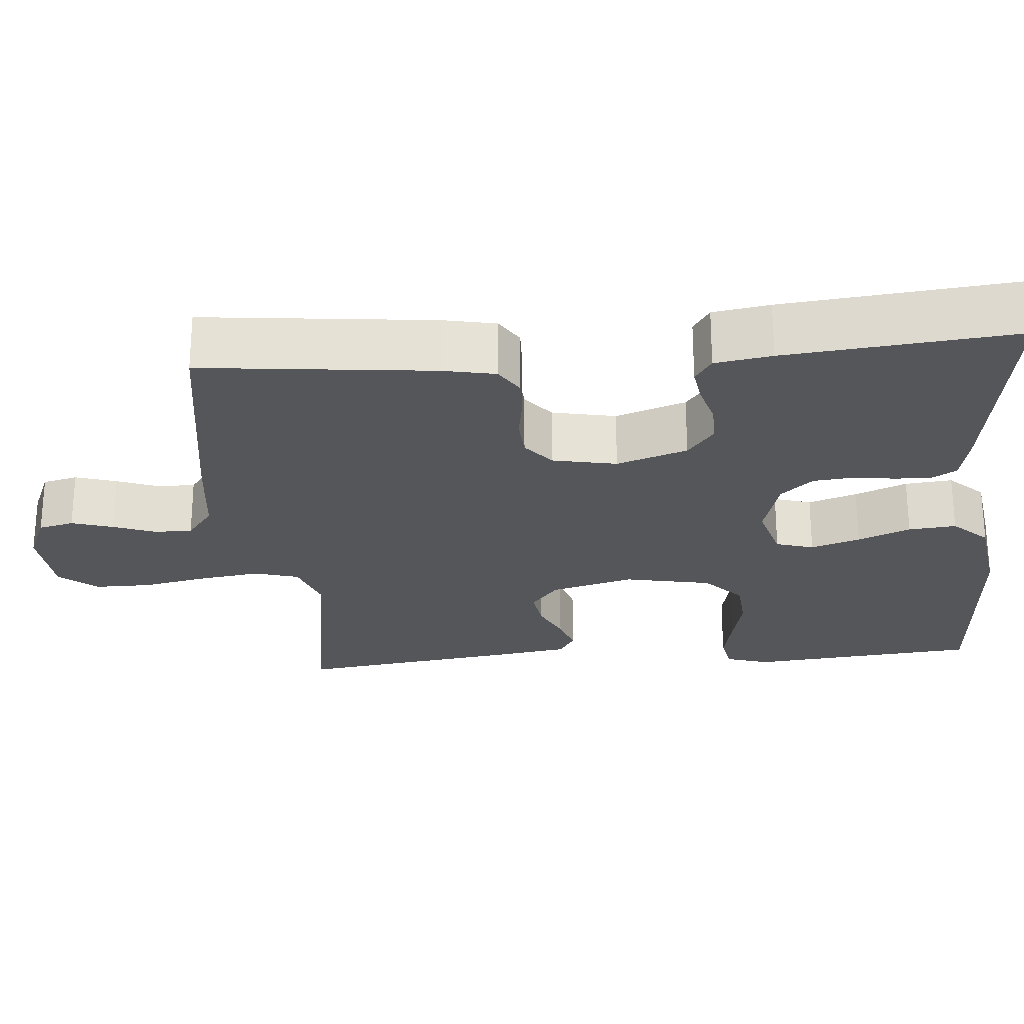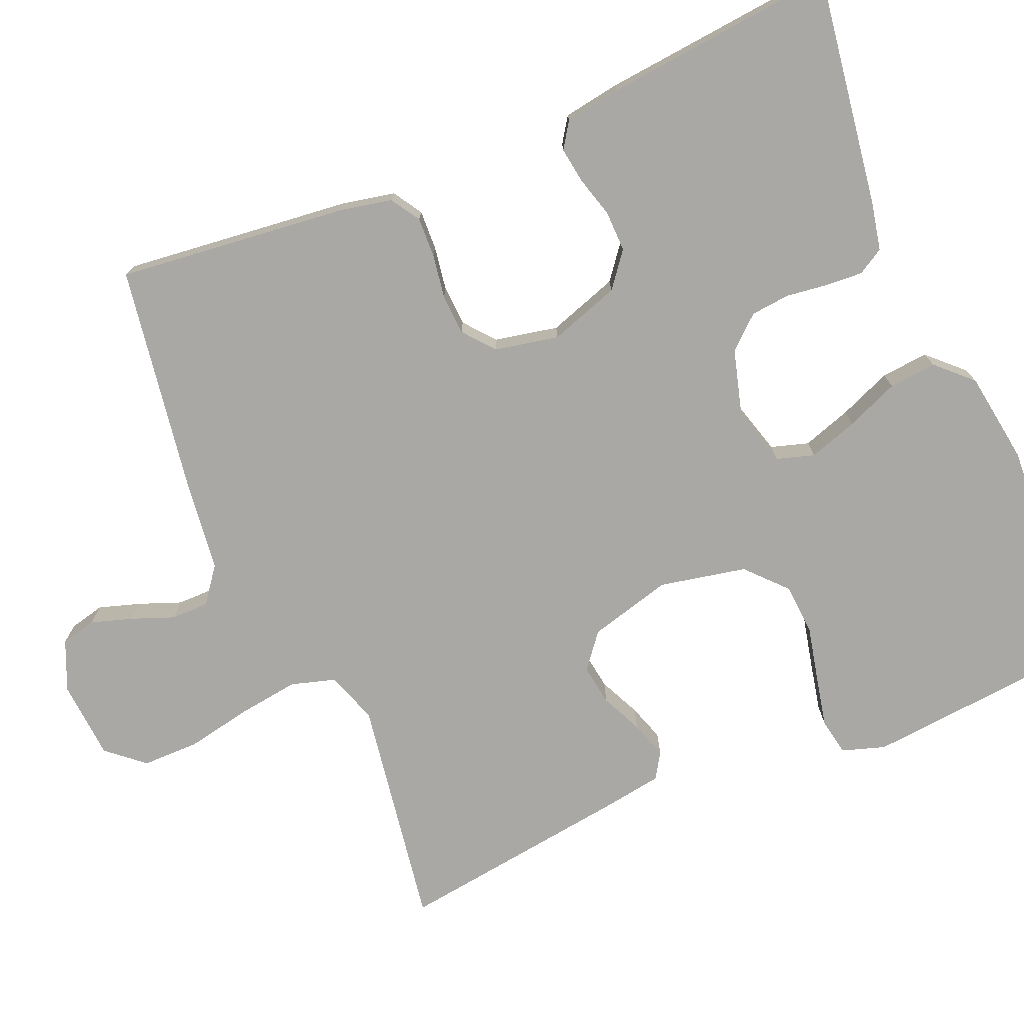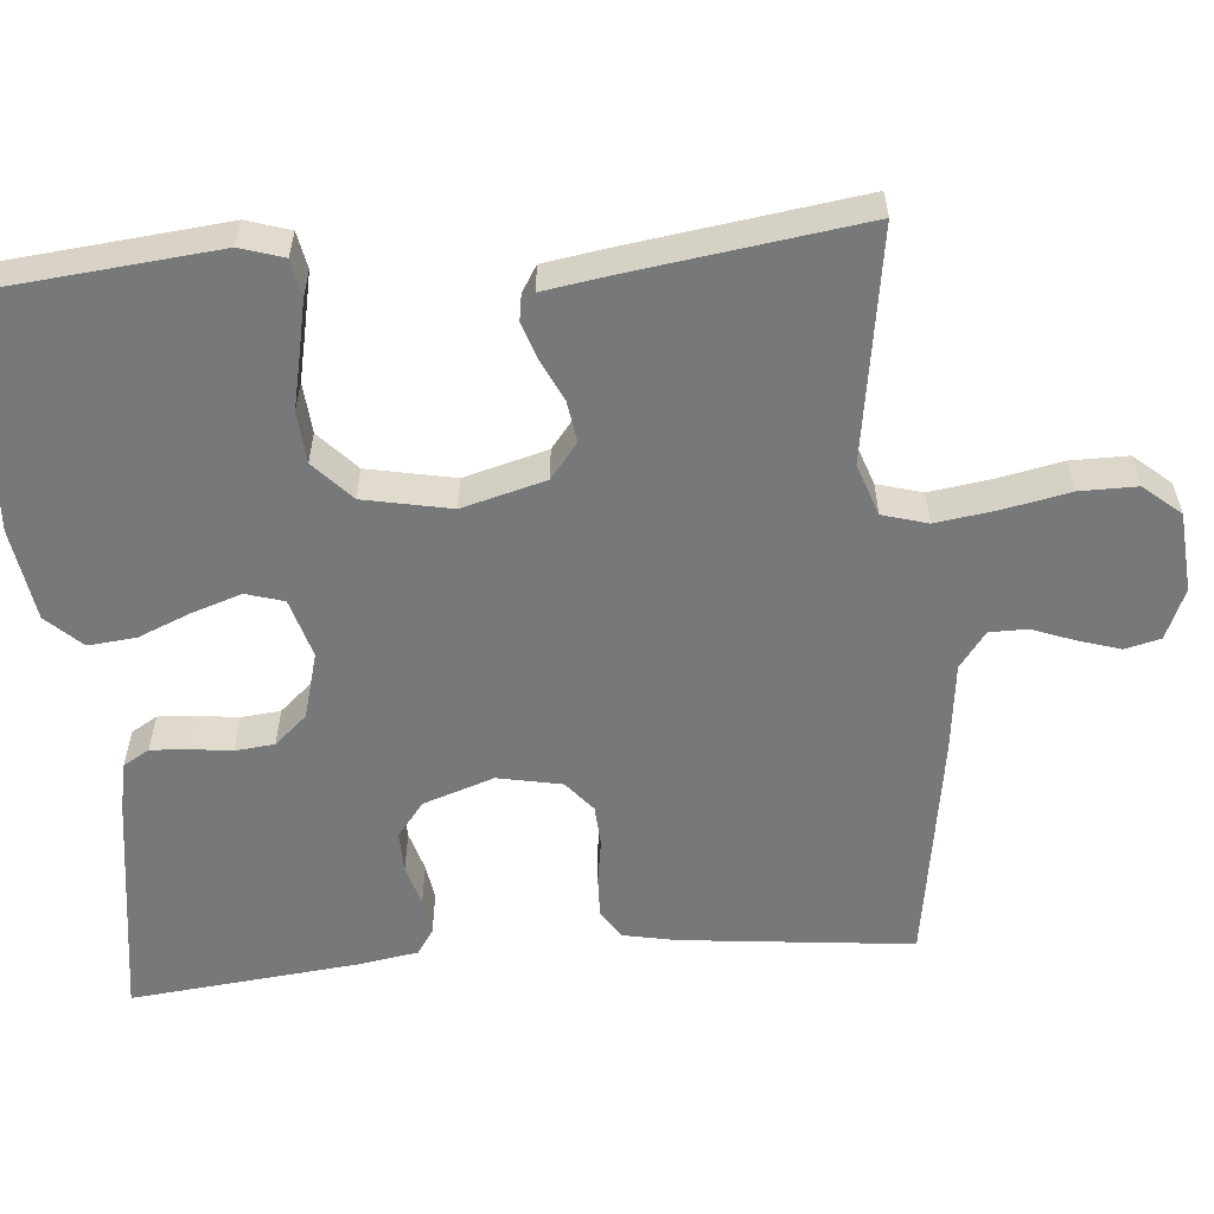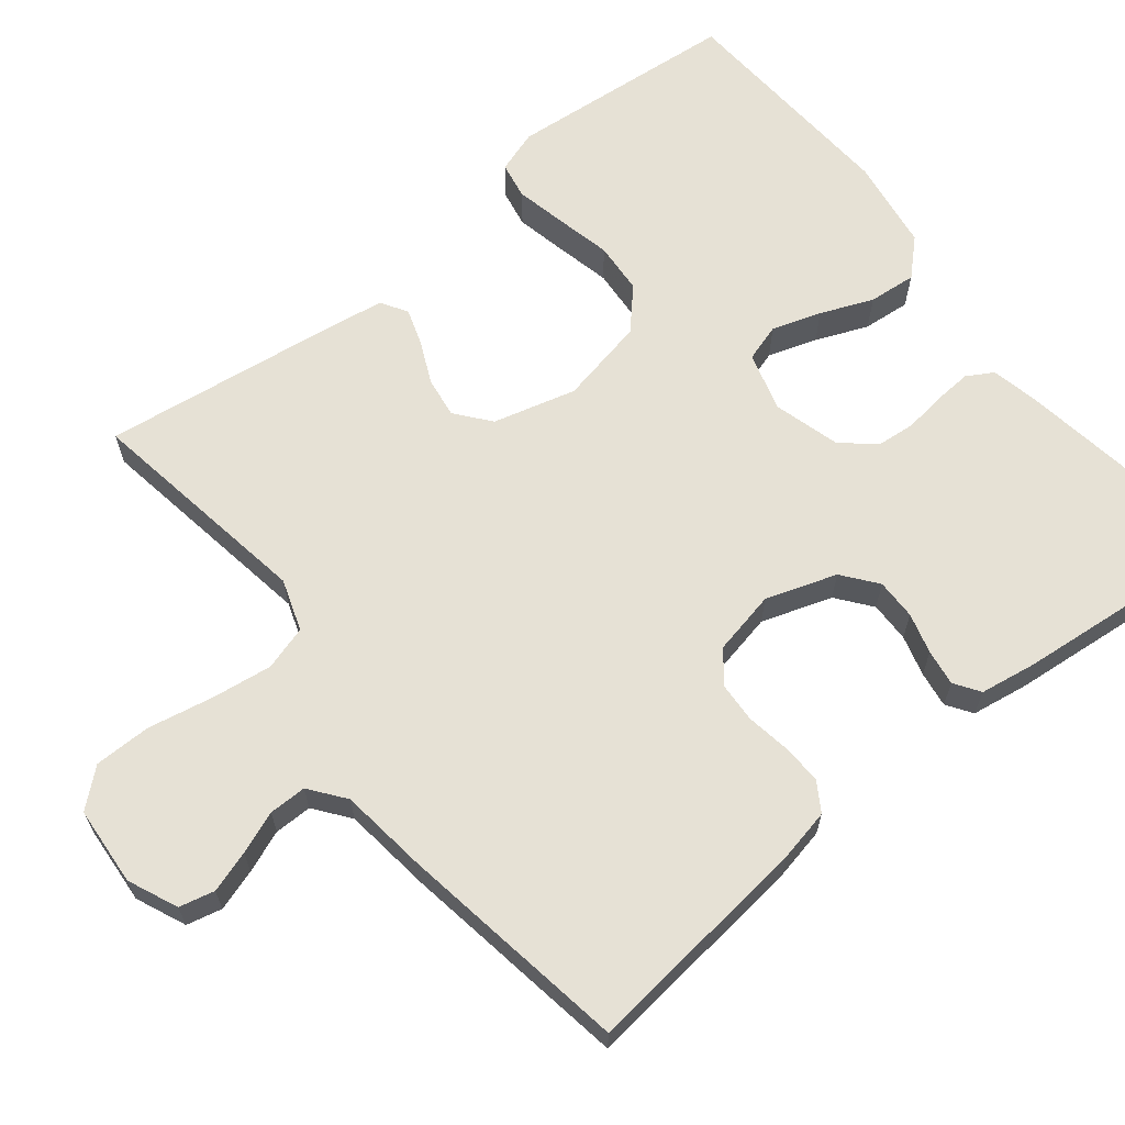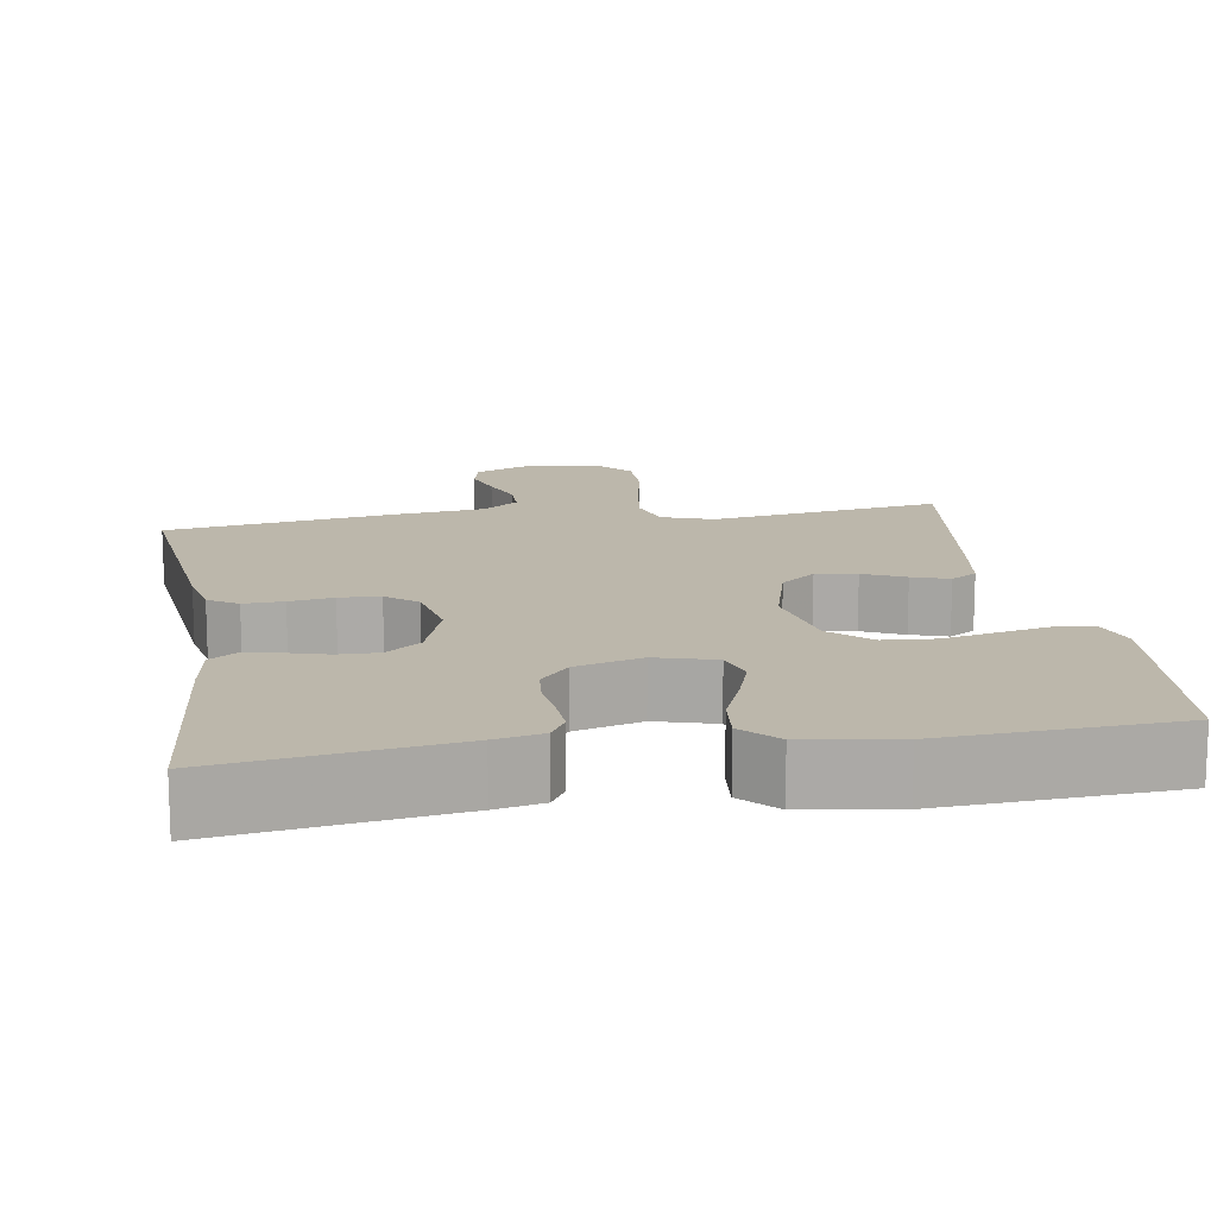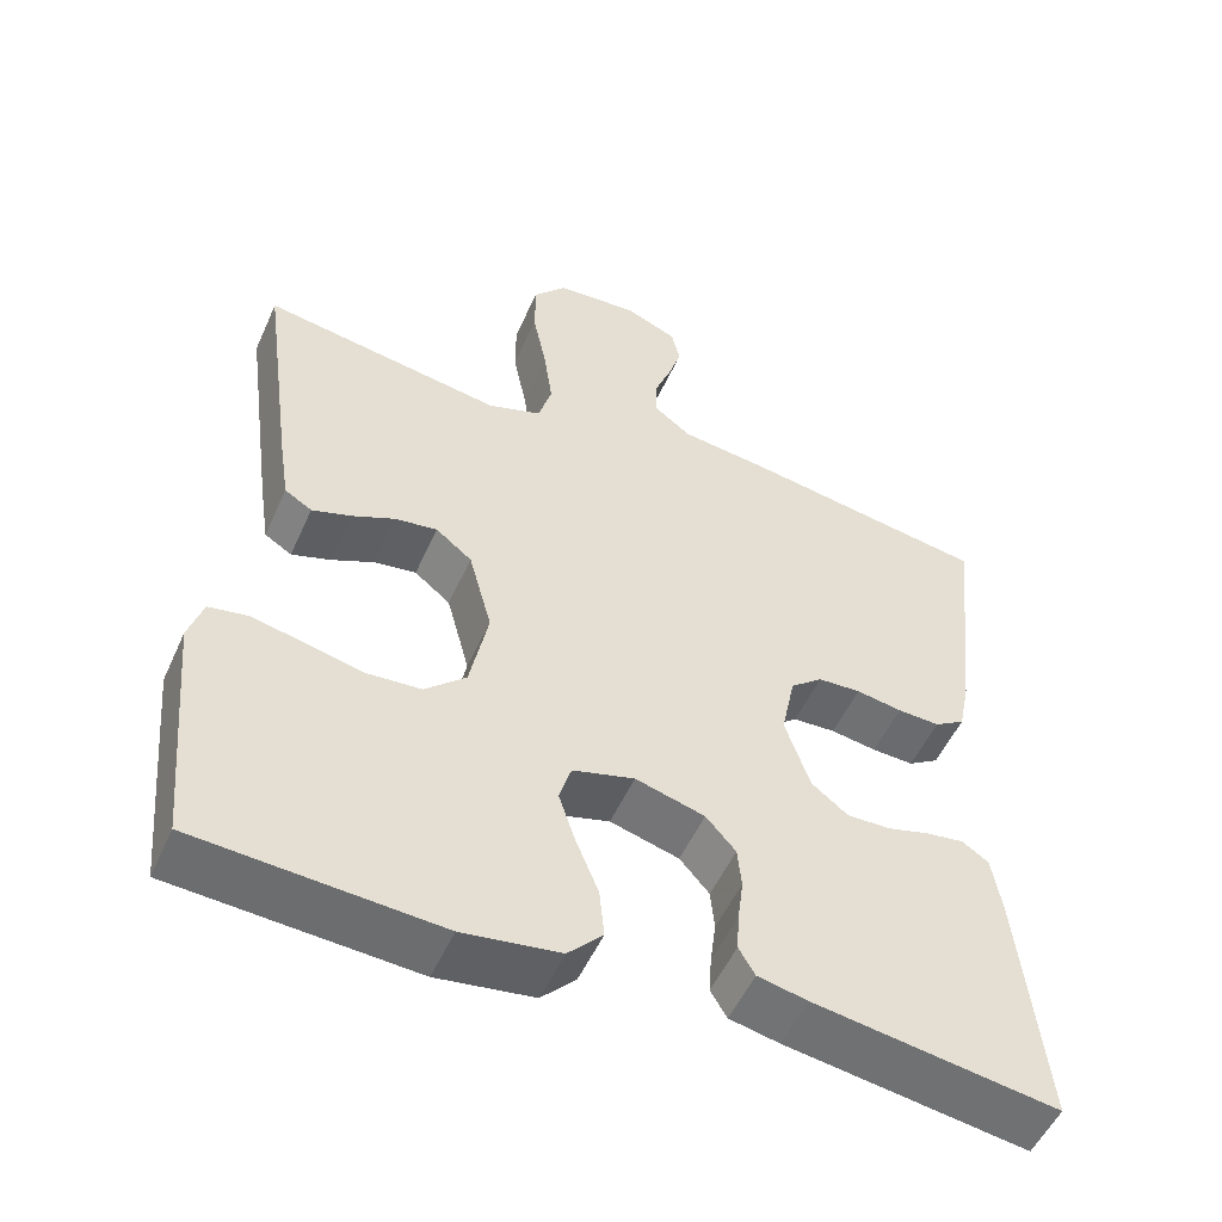
<metadata>
{"format":"obj","ext":"obj","renderer":"f3d","projection":"perspective","resolution":1024,"background":"white","views":[{"elev":-25.1,"azim":94.9,"up":"+Y"},{"elev":-74.9,"azim":112.9,"up":"+Y"},{"elev":-57.3,"azim":-84.9,"up":"+Y"},{"elev":64.8,"azim":51.2,"up":"+Y"},{"elev":14.4,"azim":170.9,"up":"+Y"},{"elev":-52.8,"azim":-23.9,"up":"+Z"}]}
</metadata>
<code>
v -0.5 0.07 0.5
v -0.2 0.07 0.453
v -0.133 0.07 0.476
v -0.116 0.07 0.534
v -0.127 0.07 0.613
v -0.144 0.07 0.698
v -0.144 0.07 0.772
v -0.103 0.07 0.82
v 0 0.07 0.828
v 0.065 0.07 0.8
v 0.076 0.07 0.754
v 0.059 0.07 0.7
v 0.038 0.07 0.645
v 0.038 0.07 0.596
v 0.084 0.07 0.561
v 0.2 0.07 0.547
v 0.5 0.07 0.5
v 0.467 0.07 0.2
v 0.453 0.07 0.132
v 0.415 0.07 0.108
v 0.363 0.07 0.11
v 0.306 0.07 0.119
v 0.253 0.07 0.116
v 0.213 0.07 0.083
v 0.196 0.07 0
v 0.227 0.07 -0.092
v 0.272 0.07 -0.127
v 0.325 0.07 -0.126
v 0.378 0.07 -0.111
v 0.425 0.07 -0.104
v 0.458 0.07 -0.126
v 0.47 0.07 -0.2
v 0.5 0.07 -0.5
v 0.2 0.07 -0.456
v 0.138 0.07 -0.443
v 0.118 0.07 -0.409
v 0.121 0.07 -0.361
v 0.128 0.07 -0.307
v 0.123 0.07 -0.256
v 0.086 0.07 -0.214
v 0 0.07 -0.19
v -0.077 0.07 -0.212
v -0.092 0.07 -0.261
v -0.071 0.07 -0.325
v -0.043 0.07 -0.393
v -0.037 0.07 -0.455
v -0.08 0.07 -0.5
v -0.2 0.07 -0.518
v -0.5 0.07 -0.5
v -0.528 0.07 -0.2
v -0.51 0.07 -0.144
v -0.462 0.07 -0.135
v -0.396 0.07 -0.149
v -0.324 0.07 -0.165
v -0.257 0.07 -0.16
v -0.206 0.07 -0.113
v -0.183 0.07 0
v -0.212 0.07 0.108
v -0.257 0.07 0.144
v -0.31 0.07 0.136
v -0.364 0.07 0.111
v -0.412 0.07 0.095
v -0.446 0.07 0.116
v -0.459 0.07 0.2
v -0.5 0 0.5
v -0.2 0 0.453
v -0.133 0 0.476
v -0.116 0 0.534
v -0.127 0 0.613
v -0.144 0 0.698
v -0.144 0 0.772
v -0.103 0 0.82
v 0 0 0.828
v 0.065 0 0.8
v 0.076 0 0.754
v 0.059 0 0.7
v 0.038 0 0.645
v 0.038 0 0.596
v 0.084 0 0.561
v 0.2 0 0.547
v 0.5 0 0.5
v 0.467 0 0.2
v 0.453 0 0.132
v 0.415 0 0.108
v 0.363 0 0.11
v 0.306 0 0.119
v 0.253 0 0.116
v 0.213 0 0.083
v 0.196 0 0
v 0.227 0 -0.092
v 0.272 0 -0.127
v 0.325 0 -0.126
v 0.378 0 -0.111
v 0.425 0 -0.104
v 0.458 0 -0.126
v 0.47 0 -0.2
v 0.5 0 -0.5
v 0.2 0 -0.456
v 0.138 0 -0.443
v 0.118 0 -0.409
v 0.121 0 -0.361
v 0.128 0 -0.307
v 0.123 0 -0.256
v 0.086 0 -0.214
v 0 0 -0.19
v -0.077 0 -0.212
v -0.092 0 -0.261
v -0.071 0 -0.325
v -0.043 0 -0.393
v -0.037 0 -0.455
v -0.08 0 -0.5
v -0.2 0 -0.518
v -0.5 0 -0.5
v -0.528 0 -0.2
v -0.51 0 -0.144
v -0.462 0 -0.135
v -0.396 0 -0.149
v -0.324 0 -0.165
v -0.257 0 -0.16
v -0.206 0 -0.113
v -0.183 0 0
v -0.212 0 0.108
v -0.257 0 0.144
v -0.31 0 0.136
v -0.364 0 0.111
v -0.412 0 0.095
v -0.446 0 0.116
v -0.459 0 0.2
f 64 1 2
f 63 64 2
f 62 63 2
f 61 62 2
f 60 61 2
f 59 60 2 3
f 58 59 3
f 57 58 3 4
f 52 53 54
f 51 52 54
f 50 51 54
f 49 50 54
f 48 49 54
f 47 48 54
f 46 47 54
f 45 46 54
f 44 45 54
f 43 44 54 55
f 42 43 55 56
f 36 37 38
f 35 36 38
f 34 35 38
f 33 34 38
f 32 33 38
f 31 32 38
f 30 31 38
f 29 30 38
f 28 29 38
f 27 28 38 39
f 26 27 39 40
f 20 21 22
f 19 20 22
f 18 19 22
f 17 18 22
f 16 17 22
f 15 16 22
f 14 15 22 23
f 11 12 13
f 10 11 13
f 9 10 13
f 8 9 13
f 7 8 13
f 6 7 13
f 5 6 13
f 4 5 13 14
f 14 23 24
f 4 14 24
f 57 4 24
f 57 24 25
f 56 57 25
f 42 56 25
f 41 42 25
f 25 26 40 41
f 66 65 128
f 66 128 127
f 66 127 126
f 66 126 125
f 66 125 124
f 67 66 124 123
f 67 123 122
f 68 67 122 121
f 118 117 116
f 118 116 115
f 118 115 114
f 118 114 113
f 118 113 112
f 118 112 111
f 118 111 110
f 118 110 109
f 118 109 108
f 119 118 108 107
f 120 119 107 106
f 102 101 100
f 102 100 99
f 102 99 98
f 102 98 97
f 102 97 96
f 102 96 95
f 102 95 94
f 102 94 93
f 102 93 92
f 103 102 92 91
f 104 103 91 90
f 86 85 84
f 86 84 83
f 86 83 82
f 86 82 81
f 86 81 80
f 86 80 79
f 87 86 79 78
f 77 76 75
f 77 75 74
f 77 74 73
f 77 73 72
f 77 72 71
f 77 71 70
f 77 70 69
f 78 77 69 68
f 88 87 78
f 88 78 68
f 88 68 121
f 89 88 121
f 89 121 120
f 89 120 106
f 89 106 105
f 105 104 90 89
f 1 65 66 2
f 2 66 67 3
f 3 67 68 4
f 4 68 69 5
f 5 69 70 6
f 6 70 71 7
f 7 71 72 8
f 8 72 73 9
f 9 73 74 10
f 10 74 75 11
f 11 75 76 12
f 12 76 77 13
f 13 77 78 14
f 14 78 79 15
f 15 79 80 16
f 16 80 81 17
f 17 81 82 18
f 18 82 83 19
f 19 83 84 20
f 20 84 85 21
f 21 85 86 22
f 22 86 87 23
f 23 87 88 24
f 24 88 89 25
f 25 89 90 26
f 26 90 91 27
f 27 91 92 28
f 28 92 93 29
f 29 93 94 30
f 30 94 95 31
f 31 95 96 32
f 32 96 97 33
f 33 97 98 34
f 34 98 99 35
f 35 99 100 36
f 36 100 101 37
f 37 101 102 38
f 38 102 103 39
f 39 103 104 40
f 40 104 105 41
f 41 105 106 42
f 42 106 107 43
f 43 107 108 44
f 44 108 109 45
f 45 109 110 46
f 46 110 111 47
f 47 111 112 48
f 48 112 113 49
f 49 113 114 50
f 50 114 115 51
f 51 115 116 52
f 52 116 117 53
f 53 117 118 54
f 54 118 119 55
f 55 119 120 56
f 56 120 121 57
f 57 121 122 58
f 58 122 123 59
f 59 123 124 60
f 60 124 125 61
f 61 125 126 62
f 62 126 127 63
f 63 127 128 64
f 64 128 65 1

</code>
